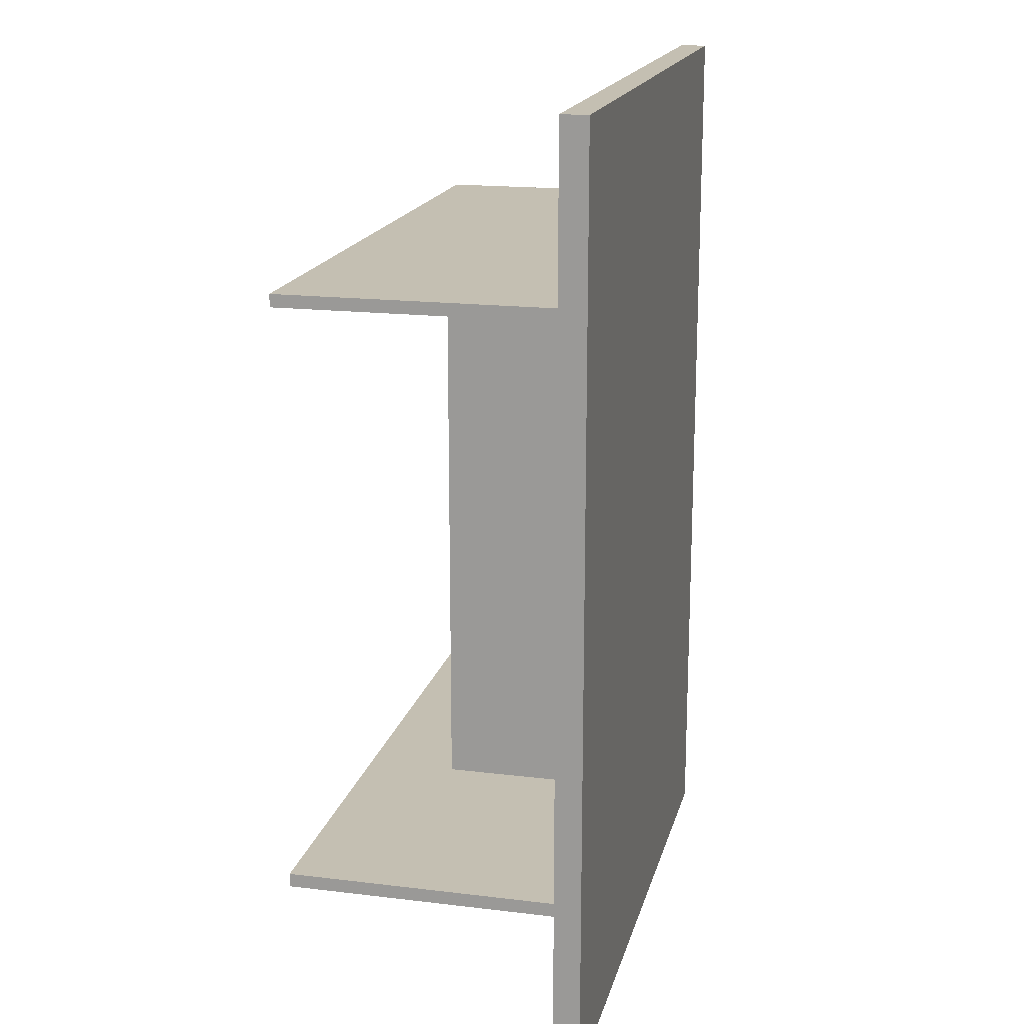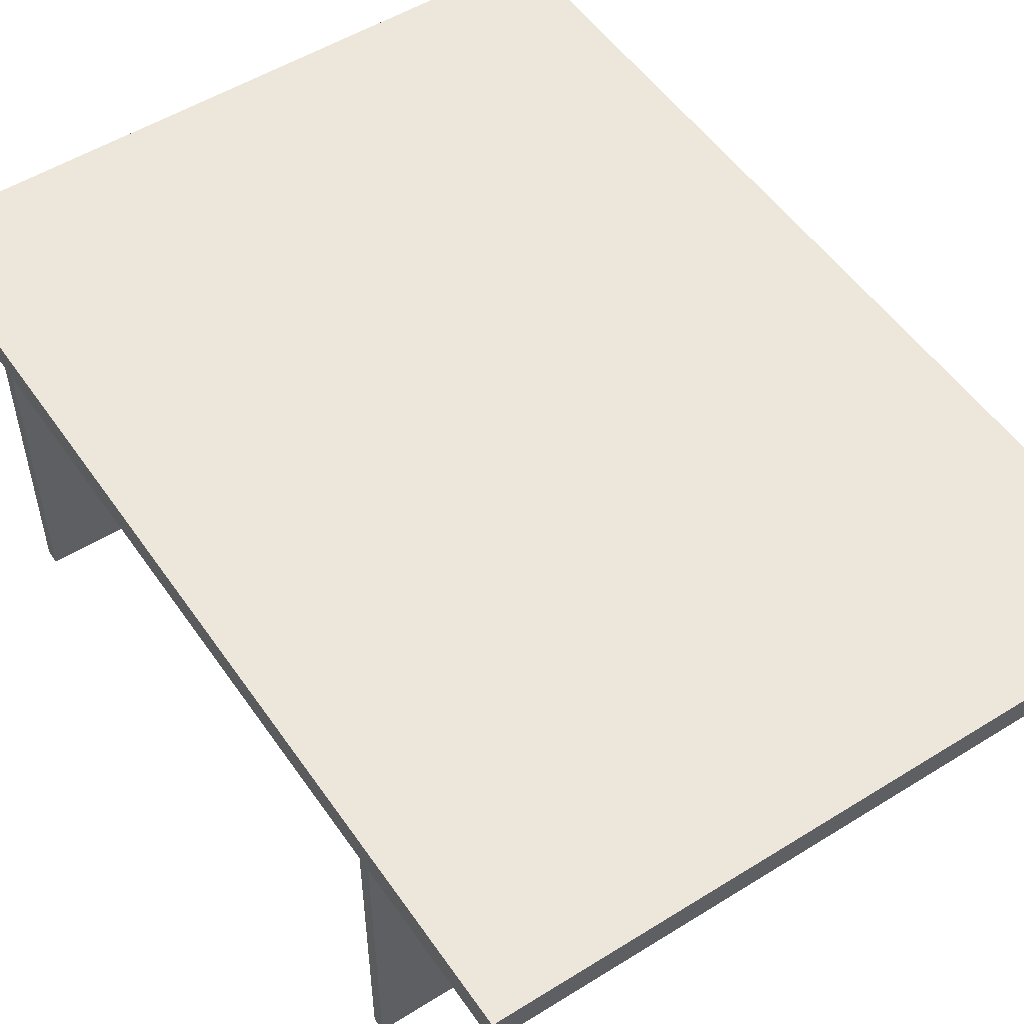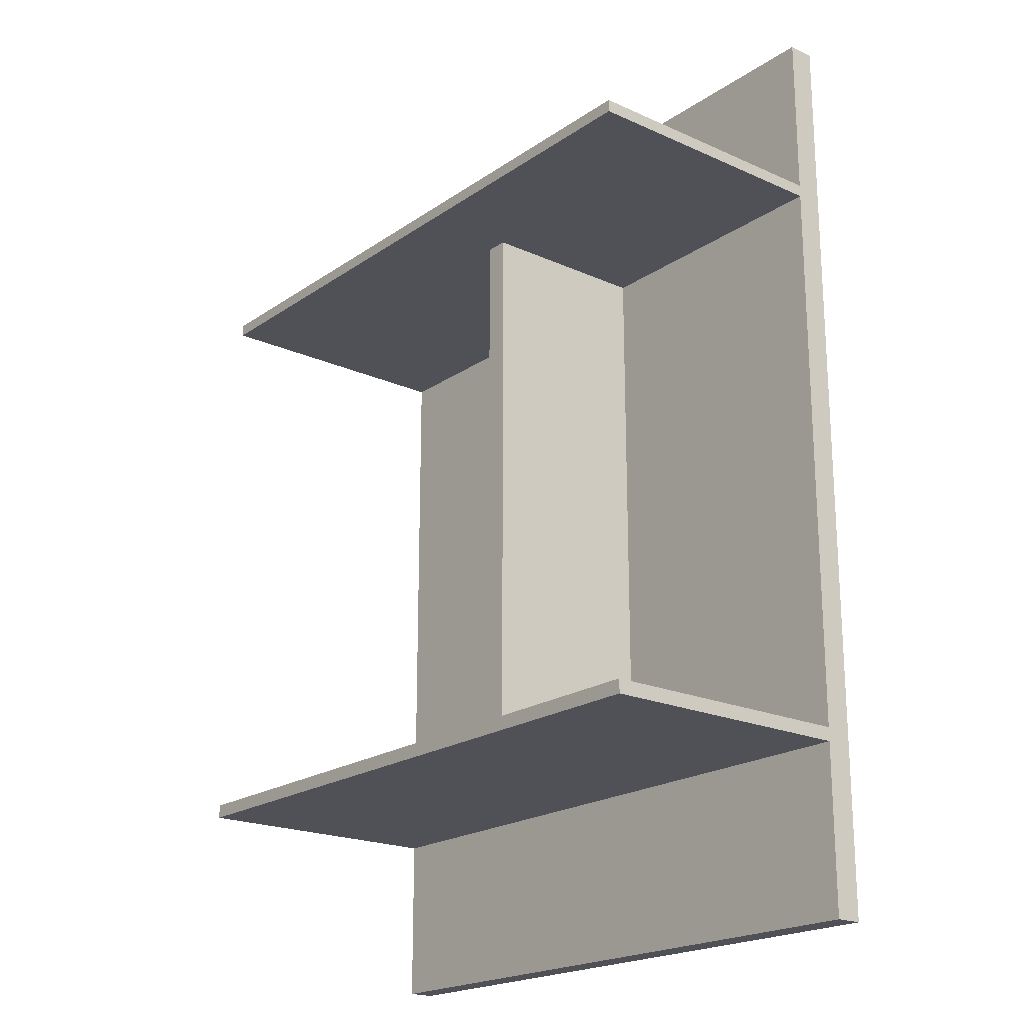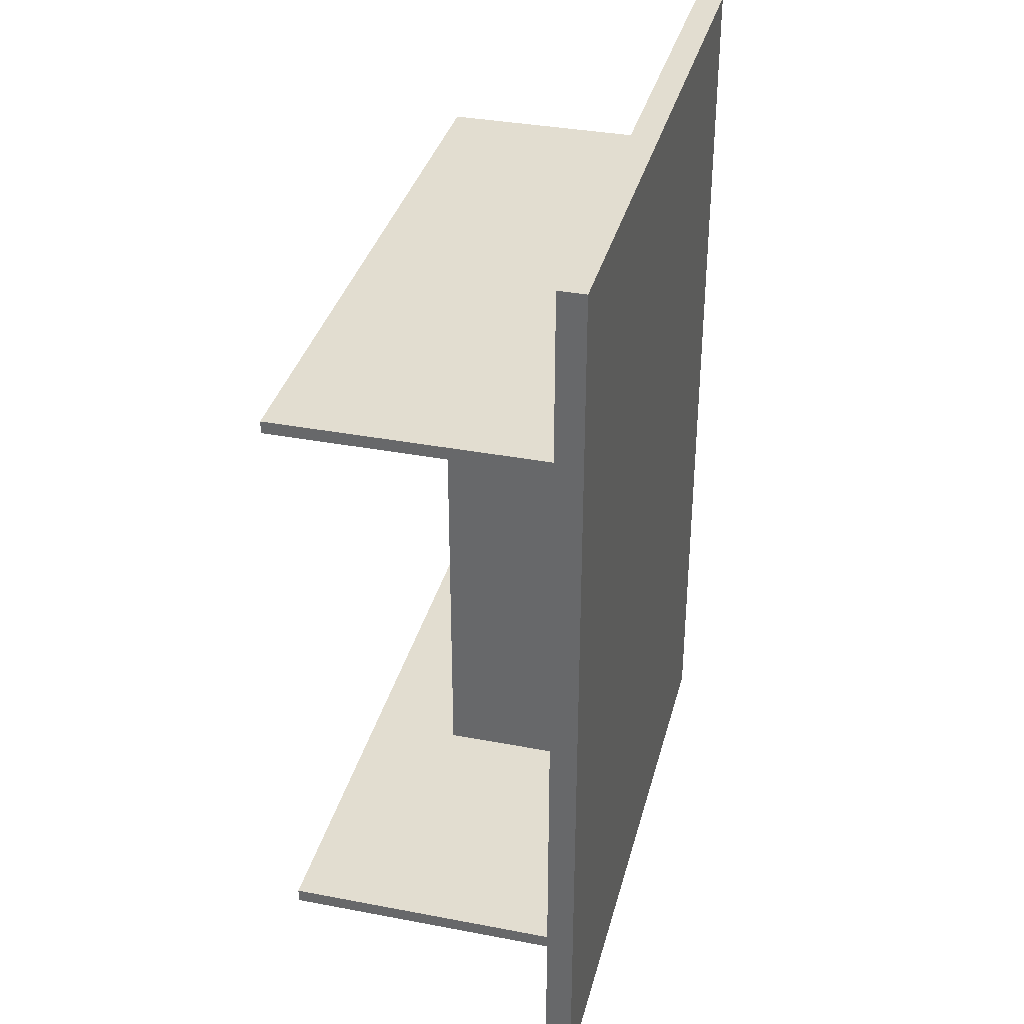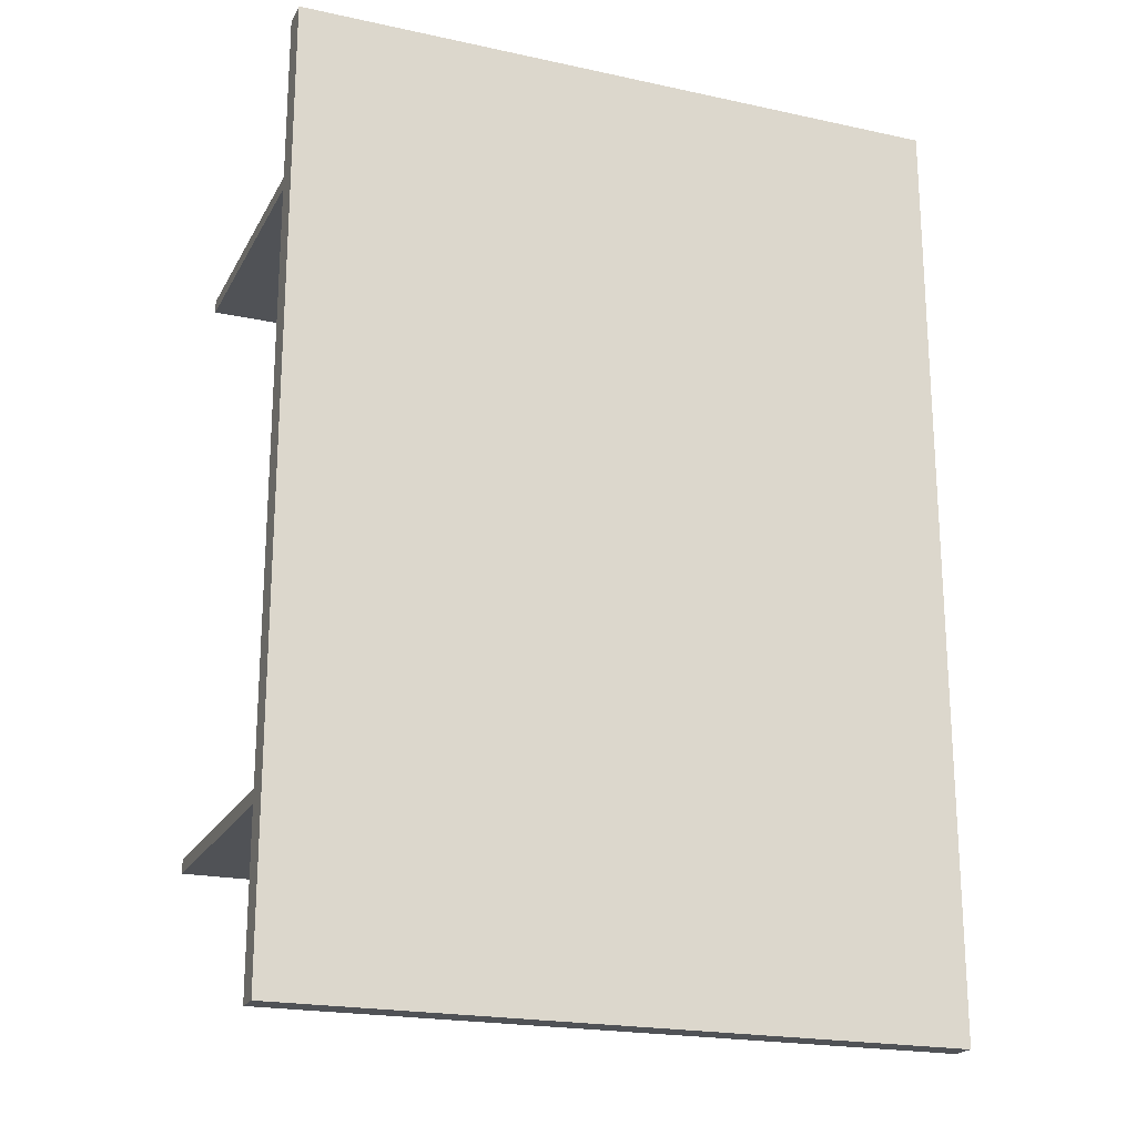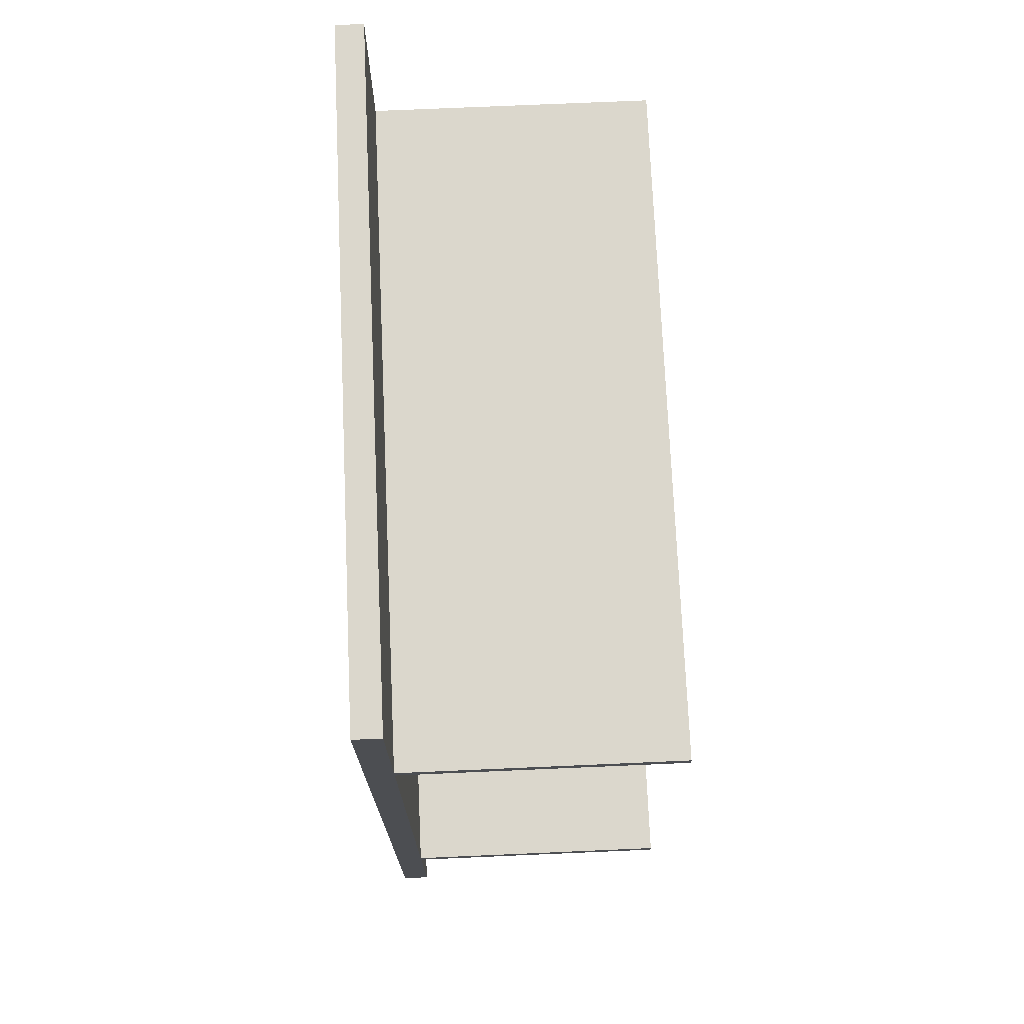
<metadata>
{"format":"obj","ext":"obj","renderer":"f3d","projection":"perspective","resolution":1024,"background":"white","views":[{"elev":17.6,"azim":103.5,"up":"+Z"},{"elev":52.5,"azim":-33.8,"up":"+Y"},{"elev":-20.4,"azim":50.8,"up":"+Z"},{"elev":35.2,"azim":104.2,"up":"+Z"},{"elev":-20.8,"azim":158.6,"up":"+Z"},{"elev":73.3,"azim":-92.5,"up":"+Z"}]}
</metadata>
<code>
o Plane.001
v -571.1 89.46 -795.2
v 557.2 89.46 804.7
v -571.1 89.46 804.7
v 557.2 89.46 804.7
v 557.2 89.46 -795.2
v 557.2 89.46 804.7
v 557.2 89.46 -795.2
v -571.1 89.46 804.7
v -571.1 89.46 -795.2
v 557.2 89.46 -795.2
v -571.1 89.46 -795.2
v 557.2 89.46 -795.2
v -571.1 89.46 804.7
v -571.1 89.46 -795.2
v 557.2 89.46 804.7
v 557.2 89.46 -795.2
v 557.2 89.46 804.7
v -571.1 89.46 804.7
v 557.2 89.46 -795.2
v 557.2 89.46 804.7
v -571.1 89.46 804.7
v -571.1 89.46 -795.2
v -6.946 43.53 -795.2
v 134.1 43.53 -795.2
v -571.1 89.46 804.7
v -571.1 89.46 -795.2
v 557.2 43.53 -595.2
v 416.1 43.53 -795.2
v 416.1 43.53 -595.2
v -6.946 43.53 804.7
v -148 43.53 804.7
v 557.2 43.53 4.756
v 557.2 43.53 204.8
v -571.1 43.53 4.756
v -571.1 43.53 -195.2
v -6.946 43.53 -595.2
v -148 43.53 -795.2
v -148 43.53 -595.2
v 43.93 43.53 204.8
v -148 43.53 4.756
v -148 43.53 204.8
v 416.1 43.53 4.756
v 416.1 43.53 204.8
v 275.1 43.53 204.8
v 83.2 43.53 4.756
v 83.2 43.53 204.8
v -430 43.53 404.8
v -289 43.53 494.2
v -289 43.53 404.8
v -430 43.53 604.7
v -571.1 43.53 515.3
v -571.1 43.53 604.7
v -289 43.53 204.8
v -430 43.53 4.756
v -430 43.53 204.8
v -571.1 43.53 -395.2
v -571.1 43.53 -506.9
v -571.1 43.53 -595.2
v 134.1 43.53 604.7
v 275.1 43.53 515.3
v 134.1 43.53 515.3
v -289 43.53 -595.2
v -430 43.53 -795.2
v -430 43.53 -595.2
v -289 43.53 -195.2
v -430 43.53 -395.2
v -430 43.53 -195.2
v 43.93 43.53 -195.2
v -148 43.53 -395.2
v -148 43.53 -195.2
v 275.1 43.53 -595.2
v 134.1 43.53 -595.2
v 275.1 43.53 -195.2
v 83.2 43.53 -395.2
v 83.2 43.53 -195.2
v 557.2 43.53 -195.2
v 416.1 43.53 -395.2
v 416.1 43.53 -195.2
v 275.1 43.53 -395.2
v 275.1 43.53 4.756
v 43.93 43.53 4.756
v 43.93 -257.9 -195.2
v 83.2 43.53 -483.6
v 83.2 -257.9 -395.2
v 557.2 43.53 -395.2
v 557.2 43.53 -506.9
v 557.2 43.53 -483.6
v -6.946 43.53 515.3
v -6.946 43.53 604.7
v -289 43.53 -395.2
v -289 43.53 4.756
v -571.1 43.53 -795.2
v 275.1 43.53 404.8
v 416.1 43.53 494.2
v 416.1 43.53 404.8
v 557.2 43.53 494.2
v 557.2 43.53 404.8
v -571.1 43.53 404.8
v -571.1 43.53 494.2
v -289 43.53 604.7
v -289 43.53 804.7
v -148 43.53 604.7
v -148 43.53 515.3
v -430 43.53 804.7
v -571.1 43.53 804.7
v -571.1 43.53 204.8
v 83.2 43.53 404.8
v 83.2 -257.9 494.2
v 83.2 43.53 494.2
v 416.1 43.53 804.7
v 275.1 43.53 604.7
v 275.1 43.53 804.7
v 557.2 43.53 804.7
v 416.1 43.53 604.7
v 275.1 43.53 494.2
v 134.1 43.53 804.7
v 43.93 -257.9 494.2
v 43.93 43.53 494.2
v 43.93 43.53 -483.6
v 83.2 -257.9 -483.6
v -148 43.53 404.8
v 43.93 43.53 404.8
v -289 43.53 -795.2
v 275.1 43.53 -483.6
v -289 43.53 515.3
v 275.1 43.53 -795.2
v 416.1 43.53 -483.6
v 557.2 43.53 604.7
v 416.1 43.53 515.3
v -289 43.53 -483.6
v -430 -414.9 -483.6
v -430 43.53 -483.6
v -148 -414.9 515.3
v -430 -414.9 494.2
v -430 43.53 494.2
v -289 -414.9 515.3
v -148 43.53 -506.9
v -6.946 -414.9 -506.9
v -6.946 43.53 -506.9
v -148 43.53 494.2
v -6.946 -414.9 494.2
v 416.1 -414.9 494.2
v -289 43.53 -506.9
v -148 -414.9 -506.9
v -289 -414.9 494.2
v -430 43.53 -506.9
v -289 -414.9 -506.9
v 134.1 -414.9 494.2
v 557.2 -414.9 494.2
v -430 -414.9 -506.9
v 134.1 -414.9 515.3
v 275.1 -414.9 494.2
v -6.946 -414.9 515.3
v -430 43.53 515.3
v 557.2 43.53 515.3
v -571.1 43.53 -483.6
v 416.1 43.53 -506.9
v 43.93 43.53 -395.2
v -148 43.53 -483.6
v 134.1 43.53 -506.9
v 275.1 43.53 -506.9
v 83.2 -257.9 404.8
v 275.1 -414.9 515.3
v 557.2 -414.9 515.3
v 416.1 -414.9 515.3
v -430 -414.9 515.3
v -148 -414.9 494.2
v 134.1 -414.9 -483.6
v -6.946 -414.9 -483.6
v 275.1 -414.9 -483.6
v 134.1 -414.9 -506.9
v -571.1 -414.9 -506.9
v -571.1 -414.9 -483.6
v -289 -414.9 -483.6
v -571.1 -414.9 494.2
v -571.1 -414.9 515.3
v -148 -414.9 -483.6
v 416.1 -414.9 -483.6
v 275.1 -414.9 -506.9
v 557.2 -414.9 -483.6
v 416.1 -414.9 -506.9
v 557.2 -414.9 -506.9
v 83.2 -257.9 -195.2
v 43.93 -257.9 -395.2
v 83.2 -257.9 4.756
v 43.93 -257.9 4.756
v 43.93 -257.9 404.8
v 83.2 -257.9 204.8
v 43.93 -257.9 204.8
v 43.93 -257.9 -483.6
v 557.2 43.53 -795.2
f 1 2 3
f 4 5 6
f 2 7 4
f 1 8 9
f 10 9 7
f 3 4 8
f 5 11 12
f 9 13 14
f 7 14 5
f 8 6 13
f 15 16 17
f 13 15 18
f 6 12 15
f 14 18 11
f 17 19 20
f 11 21 22
f 12 22 16
f 18 17 21
f 23 24 19
f 22 25 26
f 16 26 19
f 21 20 25
f 27 28 29
f 30 31 25
f 32 33 20
f 34 35 26
f 36 37 38
f 39 40 41
f 33 42 43
f 44 45 46
f 47 48 49
f 50 51 52
f 53 54 55
f 56 57 58
f 59 60 61
f 62 63 64
f 65 66 67
f 68 69 70
f 71 24 72
f 73 74 75
f 76 77 78
f 78 79 73
f 42 73 80
f 32 78 42
f 81 82 68
f 83 84 74
f 80 75 45
f 72 23 36
f 85 86 87
f 59 88 89
f 70 90 65
f 40 65 91
f 81 70 40
f 67 56 35
f 54 35 34
f 91 67 54
f 64 92 58
f 93 94 95
f 95 96 97
f 98 51 99
f 31 100 101
f 30 102 31
f 89 103 102
f 104 52 105
f 101 50 104
f 55 34 106
f 47 106 98
f 49 55 47
f 107 108 109
f 110 111 112
f 113 114 110
f 107 115 93
f 116 89 30
f 112 59 116
f 109 117 118
f 119 120 83
f 93 46 107
f 43 80 44
f 95 44 93
f 97 43 95
f 41 91 53
f 121 53 49
f 122 41 121
f 38 123 62
f 77 124 79
f 102 125 100
f 29 126 71
f 85 127 77
f 128 129 114
f 130 131 132
f 88 133 103
f 99 134 135
f 103 136 125
f 137 138 139
f 140 141 118
f 115 142 94
f 143 144 137
f 135 145 48
f 146 147 143
f 118 148 109
f 94 149 96
f 57 150 146
f 60 151 61
f 115 148 152
f 61 153 88
f 98 135 47
f 100 154 50
f 62 137 38
f 121 118 122
f 49 140 121
f 97 155 128
f 38 139 36
f 90 132 66
f 66 156 56
f 71 157 29
f 158 159 69
f 58 146 64
f 69 130 90
f 29 86 27
f 64 143 62
f 36 160 72
f 72 161 71
f 111 129 60
f 79 83 74
f 46 162 107
f 163 148 151
f 164 142 165
f 136 134 166
f 153 167 133
f 168 138 169
f 170 171 168
f 131 172 173
f 174 150 131
f 133 145 136
f 166 175 176
f 165 152 163
f 151 141 153
f 177 147 174
f 169 144 177
f 178 179 170
f 180 181 178
f 161 181 157
f 48 167 140
f 159 169 177
f 157 182 86
f 132 173 156
f 154 176 51
f 159 174 130
f 125 166 154
f 124 168 83
f 83 169 119
f 87 178 127
f 127 170 124
f 129 163 60
f 51 175 99
f 155 165 129
f 156 172 57
f 139 171 160
f 86 180 87
f 96 164 155
f 160 179 161
f 183 184 82
f 185 82 186
f 187 108 162
f 188 186 189
f 162 189 187
f 84 190 184
f 39 186 81
f 74 183 75
f 75 185 45
f 158 190 119
f 122 189 39
f 68 184 158
f 118 187 122
f 45 188 46
f 1 10 2
f 4 7 5
f 2 10 7
f 1 3 8
f 10 1 9
f 3 2 4
f 5 14 11
f 9 8 13
f 7 9 14
f 8 4 6
f 15 12 16
f 13 6 15
f 6 5 12
f 14 13 18
f 17 16 19
f 11 18 21
f 12 11 22
f 18 15 17
f 191 19 28
f 19 26 23
f 28 19 126
f 26 92 63
f 123 37 26
f 37 23 26
f 26 63 123
f 126 19 24
f 22 21 25
f 16 22 26
f 21 17 20
f 27 191 28
f 105 25 104
f 25 20 30
f 104 25 101
f 20 113 110
f 112 116 20
f 116 30 20
f 20 110 112
f 101 25 31
f 113 20 128
f 20 19 32
f 128 20 97
f 19 191 27
f 85 76 19
f 76 32 19
f 19 27 85
f 97 20 33
f 92 26 58
f 26 25 34
f 58 26 56
f 25 105 52
f 98 106 25
f 106 34 25
f 25 52 98
f 56 26 35
f 36 23 37
f 39 81 40
f 33 32 42
f 44 80 45
f 47 135 48
f 50 154 51
f 53 91 54
f 56 156 57
f 59 111 60
f 62 123 63
f 65 90 66
f 68 158 69
f 71 126 24
f 73 79 74
f 76 85 77
f 78 77 79
f 42 78 73
f 32 76 78
f 81 186 82
f 83 120 84
f 80 73 75
f 72 24 23
f 85 27 86
f 59 61 88
f 70 69 90
f 40 70 65
f 81 68 70
f 67 66 56
f 54 67 35
f 91 65 67
f 64 63 92
f 93 115 94
f 95 94 96
f 98 52 51
f 31 102 100
f 30 89 102
f 89 88 103
f 104 50 52
f 101 100 50
f 55 54 34
f 47 55 106
f 49 53 55
f 107 162 108
f 110 114 111
f 113 128 114
f 107 109 115
f 116 59 89
f 112 111 59
f 109 108 117
f 119 190 120
f 93 44 46
f 43 42 80
f 95 43 44
f 97 33 43
f 41 40 91
f 121 41 53
f 122 39 41
f 38 37 123
f 77 127 124
f 102 103 125
f 29 28 126
f 85 87 127
f 128 155 129
f 130 174 131
f 88 153 133
f 99 175 134
f 103 133 136
f 137 144 138
f 140 167 141
f 115 152 142
f 143 147 144
f 135 134 145
f 146 150 147
f 118 141 148
f 94 142 149
f 57 172 150
f 60 163 151
f 115 109 148
f 61 151 153
f 98 99 135
f 100 125 154
f 62 143 137
f 121 140 118
f 49 48 140
f 97 96 155
f 38 137 139
f 90 130 132
f 66 132 156
f 71 161 157
f 158 119 159
f 58 57 146
f 69 159 130
f 29 157 86
f 64 146 143
f 36 139 160
f 72 160 161
f 111 114 129
f 79 124 83
f 46 188 162
f 163 152 148
f 164 149 142
f 136 145 134
f 153 141 167
f 168 171 138
f 170 179 171
f 131 150 172
f 174 147 150
f 133 167 145
f 166 134 175
f 165 142 152
f 151 148 141
f 177 144 147
f 169 138 144
f 178 181 179
f 180 182 181
f 161 179 181
f 48 145 167
f 159 119 169
f 157 181 182
f 132 131 173
f 154 166 176
f 159 177 174
f 125 136 166
f 124 170 168
f 83 168 169
f 87 180 178
f 127 178 170
f 129 165 163
f 51 176 175
f 155 164 165
f 156 173 172
f 139 138 171
f 86 182 180
f 96 149 164
f 160 171 179
f 183 84 184
f 185 183 82
f 187 117 108
f 188 185 186
f 162 188 189
f 84 120 190
f 39 189 186
f 74 84 183
f 75 183 185
f 158 184 190
f 122 187 189
f 68 82 184
f 118 117 187
f 45 185 188

</code>
